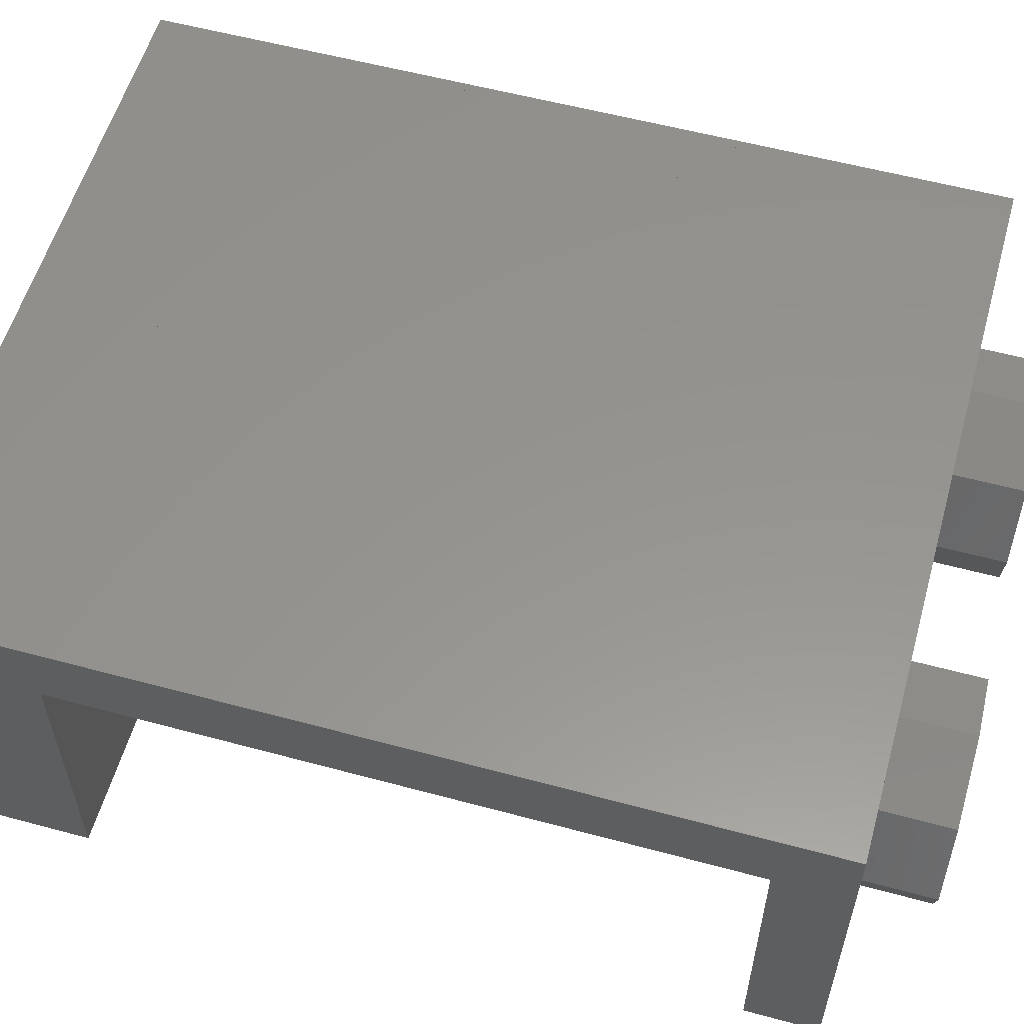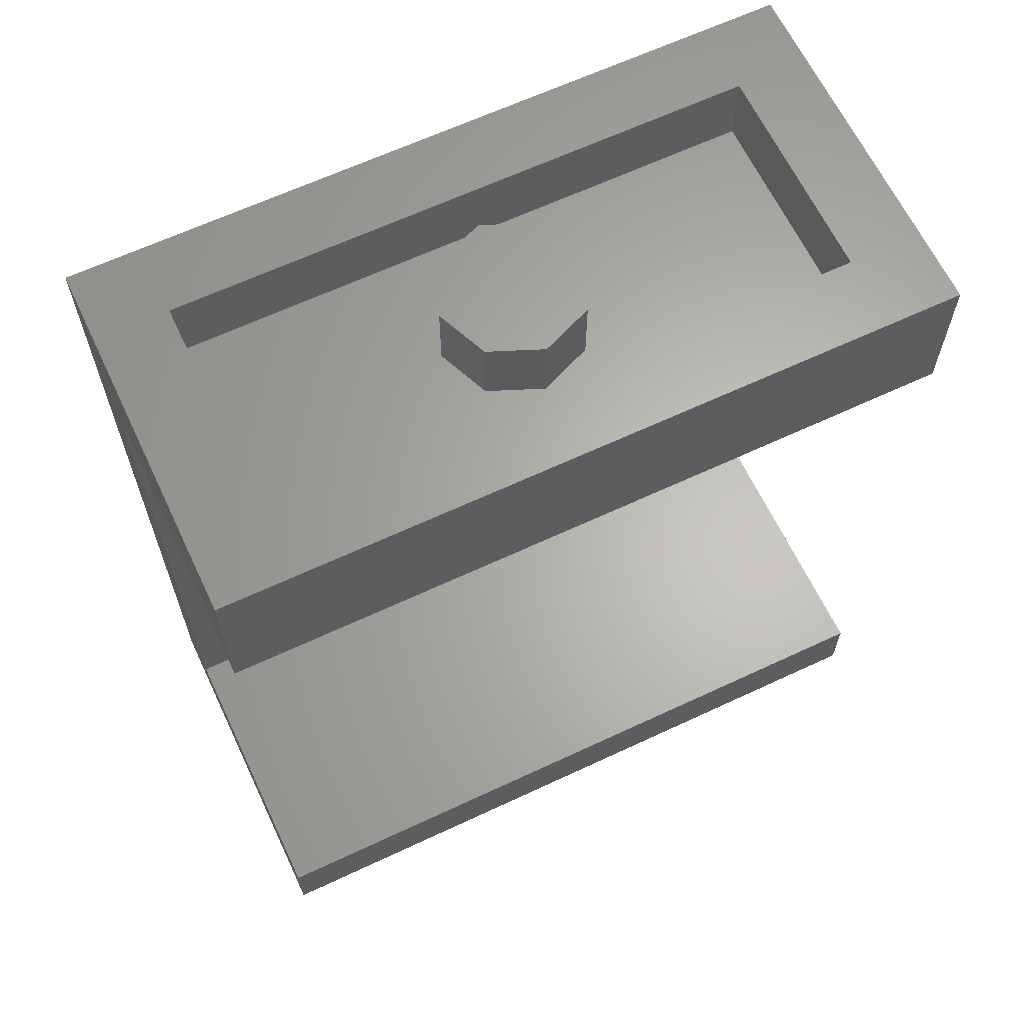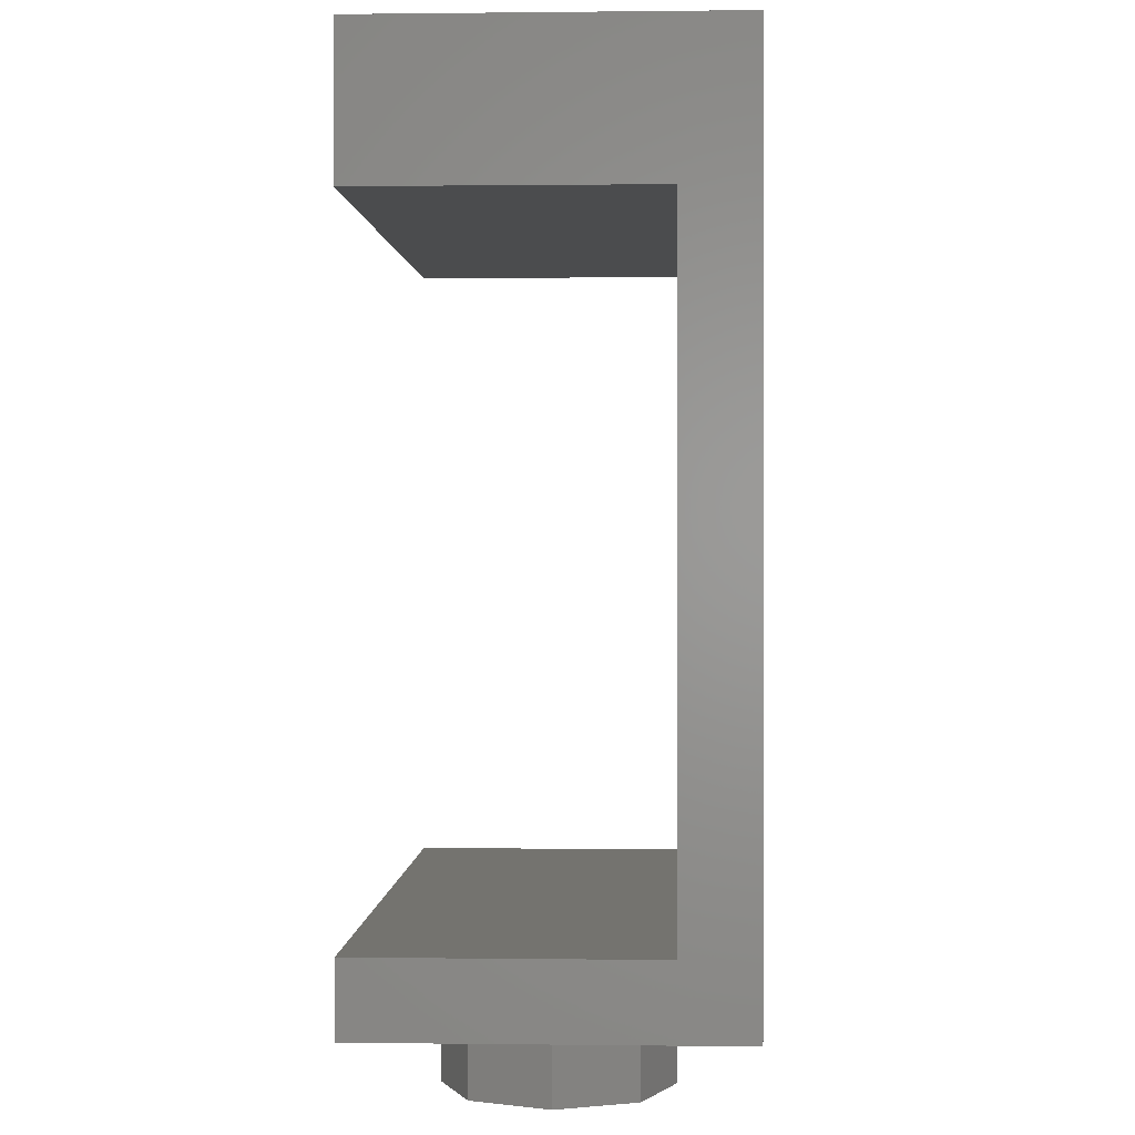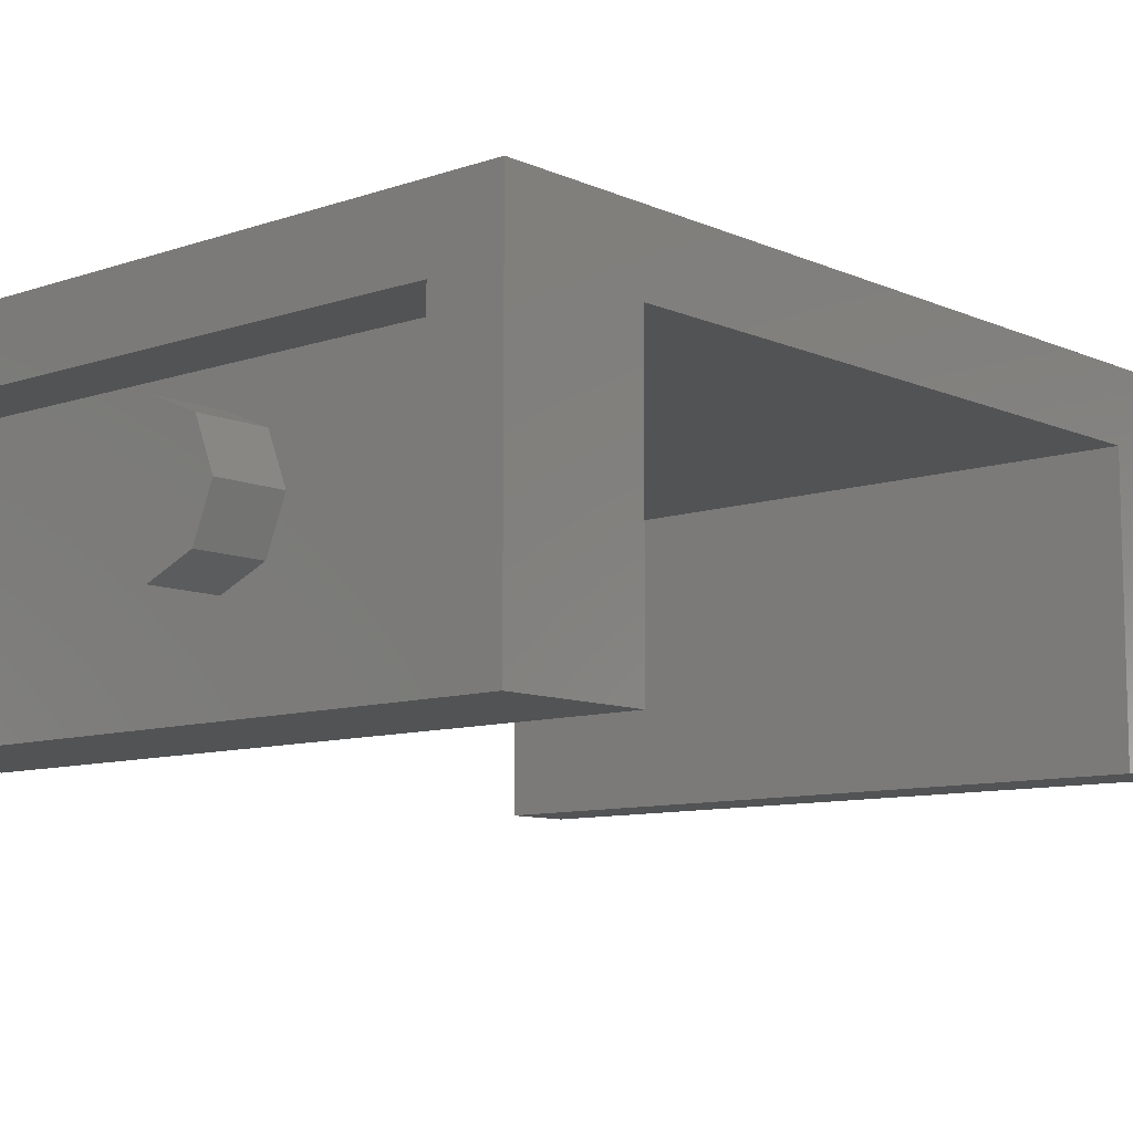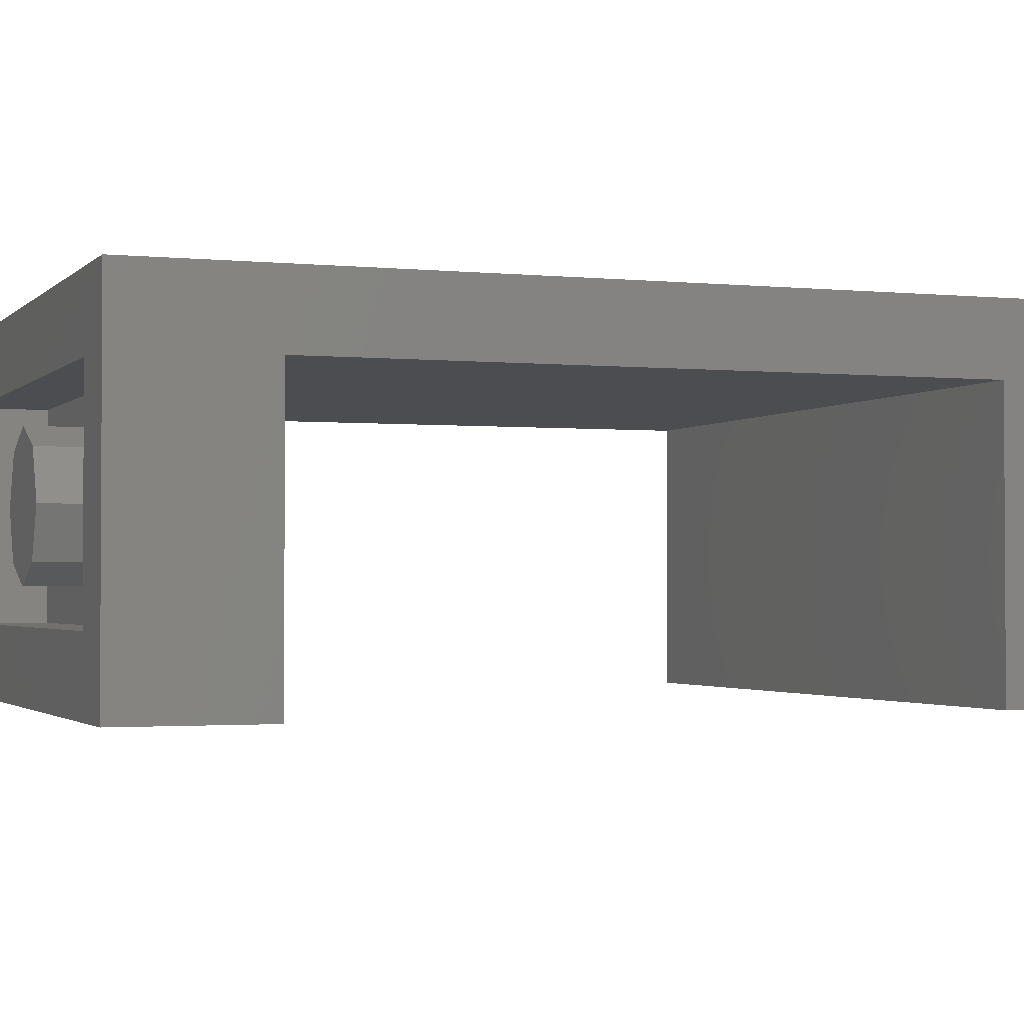
<metadata>
{"format":"stl","ext":"stl","renderer":"f3d","projection":"perspective","resolution":1024,"background":"white","views":[{"elev":57.0,"azim":-74.3,"up":"+Z"},{"elev":64.3,"azim":154.7,"up":"+Y"},{"elev":0.7,"azim":-87.4,"up":"+Y"},{"elev":-9.5,"azim":-138.4,"up":"+Z"},{"elev":-1.9,"azim":-110.5,"up":"+Z"}]}
</metadata>
<code>
# stl→obj: 268 verts, 454 faces
v 0.16 1.92 0
v 0.1131 1.92 -0.1131
v 0 1.92 0
v 0 1.92 -0.16
v -0.1131 1.92 -0.1131
v -0.16 1.92 -0
v -0.1131 1.92 0.1131
v -0 1.92 0.16
v 0.1131 1.92 0.1131
v 0 1.56 0.4
v -0.2602 1.508 0.4
v 0 0.88 0.4
v -0.4808 1.361 0.4
v -0.6282 1.14 0.4
v -0.68 0.88 0.4
v -0.6282 0.6198 0.4
v -0.4808 0.3992 0.4
v -0.2602 0.2518 0.4
v -0 0.2 0.4
v 0.2602 0.2518 0.4
v 0.4808 0.3992 0.4
v 0.6282 0.6198 0.4
v 0.68 0.88 0.4
v 0.6282 1.14 0.4
v 0.4808 1.361 0.4
v 0.2602 1.508 0.4
v 0.8 1.92 0.4
v 0.64 1.92 0.24
v -0.64 1.92 0.24
v -0.8 1.92 0.4
v -0.64 1.92 -0.24
v -0.8 1.92 -0.4
v 0.64 1.92 -0.24
v 0.8 1.92 -0.4
v -0.8 1.6 0.24
v -0.8 1.6 -0.4
v -0.8 0.16 0.24
v -0.8 0 0.4
v -0.8 0.16 -0.4
v -0.8 0 -0.4
v 0.8 1.6 0.24
v 0.8 1.6 -0.4
v 0.8 0.16 0.24
v 0.8 0 0.4
v 0.8 0.16 -0.4
v 0.8 0 -0.4
v 0.16 1.76 0
v 0.1131 1.76 -0.1131
v 0 1.76 -0.16
v -0.1131 1.76 -0.1131
v -0.16 1.76 -0
v -0.1131 1.76 0.1131
v -0 1.76 0.16
v 0.1131 1.76 0.1131
v -0.64 1.76 0.24
v 0.64 1.76 0.24
v 0.64 1.76 -0.24
v -0.64 1.76 -0.24
v -0.24 0 0
v -0.24 -0.16 0
v -0.2869 -0.16 0.1131
v -0.2869 0 0.1131
v -0.4 -0.16 0.16
v -0.4 0 0.16
v -0.5131 -0.16 0.1131
v -0.5131 0 0.1131
v -0.56 -0.16 -0
v -0.56 0 -0
v -0.5131 -0.16 -0.1131
v -0.5131 0 -0.1131
v -0.4 -0.16 -0.16
v -0.4 0 -0.16
v -0.2869 -0.16 -0.1131
v -0.2869 0 -0.1131
v -0.16 -0.16 0
v -0.16 0 0
v -0.2303 0 0.1697
v -0.2303 -0.16 0.1697
v -0.4 0 0.24
v -0.4 -0.16 0.24
v -0.5697 0 0.1697
v -0.5697 -0.16 0.1697
v -0.64 0 -0
v -0.64 -0.16 -0
v -0.5697 0 -0.1697
v -0.5697 -0.16 -0.1697
v -0.4 0 -0.24
v -0.4 -0.16 -0.24
v -0.2303 0 -0.1697
v -0.2303 -0.16 -0.1697
v 0.56 0 0
v 0.56 -0.16 0
v 0.5131 -0.16 0.1131
v 0.5131 0 0.1131
v 0.4 -0.16 0.16
v 0.4 0 0.16
v 0.2869 -0.16 0.1131
v 0.2869 0 0.1131
v 0.24 -0.16 -0
v 0.24 0 -0
v 0.2869 -0.16 -0.1131
v 0.2869 0 -0.1131
v 0.4 -0.16 -0.16
v 0.4 0 -0.16
v 0.5131 -0.16 -0.1131
v 0.5131 0 -0.1131
v 0.64 -0.16 0
v 0.64 0 0
v 0.5697 0 0.1697
v 0.5697 -0.16 0.1697
v 0.4 0 0.24
v 0.4 -0.16 0.24
v 0.2303 0 0.1697
v 0.2303 -0.16 0.1697
v 0.16 0 -0
v 0.16 -0.16 -0
v 0.2303 0 -0.1697
v 0.2303 -0.16 -0.1697
v 0.4 0 -0.24
v 0.4 -0.16 -0.24
v 0.5697 0 -0.1697
v 0.5697 -0.16 -0.1697
v 0.02 0.15 0.4
v 0.01848 0.1577 0.4
v 0 0.15 0.4
v 0.01414 0.1641 0.4
v 0.007654 0.1685 0.4
v 0 0.17 0.4
v -0.007654 0.1685 0.4
v -0.01414 0.1641 0.4
v -0.01848 0.1577 0.4
v -0.02 0.15 0.4
v -0.01848 0.1423 0.4
v -0.01414 0.1359 0.4
v -0.007654 0.1315 0.4
v -0 0.13 0.4
v 0.007654 0.1315 0.4
v 0.01414 0.1359 0.4
v 0.01848 0.1423 0.4
v 0.02 1.61 0.4
v 0.01848 1.618 0.4
v 0 1.61 0.4
v 0.01414 1.624 0.4
v 0.007654 1.628 0.4
v 0 1.63 0.4
v -0.007654 1.628 0.4
v -0.01414 1.624 0.4
v -0.01848 1.618 0.4
v -0.02 1.61 0.4
v -0.01848 1.602 0.4
v -0.01414 1.596 0.4
v -0.007654 1.592 0.4
v -0 1.59 0.4
v 0.007654 1.592 0.4
v 0.01414 1.596 0.4
v 0.01848 1.602 0.4
v 0.75 0.88 0.4
v 0.7485 0.8877 0.4
v 0.73 0.88 0.4
v 0.7441 0.8941 0.4
v 0.7377 0.8985 0.4
v 0.73 0.9 0.4
v 0.7223 0.8985 0.4
v 0.7159 0.8941 0.4
v 0.7115 0.8877 0.4
v 0.71 0.88 0.4
v 0.7115 0.8723 0.4
v 0.7159 0.8659 0.4
v 0.7223 0.8615 0.4
v 0.73 0.86 0.4
v 0.7377 0.8615 0.4
v 0.7441 0.8659 0.4
v 0.7485 0.8723 0.4
v -0.71 0.88 0.4
v -0.7115 0.8877 0.4
v -0.73 0.88 0.4
v -0.7159 0.8941 0.4
v -0.7223 0.8985 0.4
v -0.73 0.9 0.4
v -0.7377 0.8985 0.4
v -0.7441 0.8941 0.4
v -0.7485 0.8877 0.4
v -0.75 0.88 0.4
v -0.7485 0.8723 0.4
v -0.7441 0.8659 0.4
v -0.7377 0.8615 0.4
v -0.73 0.86 0.4
v -0.7223 0.8615 0.4
v -0.7159 0.8659 0.4
v -0.7115 0.8723 0.4
v -0.78 0.88 0.4
v -0.7206 1.178 0.4
v -0.78 1.66 0.4
v -0.5515 1.432 0.4
v -0.2985 1.601 0.4
v 0 1.66 0.4
v -0 0.1 0.4
v -0.2985 0.1594 0.4
v -0.78 0.1 0.4
v -0.5515 0.3285 0.4
v -0.7206 0.5815 0.4
v 0.78 0.88 0.4
v 0.7206 0.5815 0.4
v 0.78 0.1 0.4
v 0.5515 0.3285 0.4
v 0.2985 0.1594 0.4
v 0.2985 1.601 0.4
v 0.78 1.66 0.4
v 0.5515 1.432 0.4
v 0.7206 1.178 0.4
v 0.02 0.17 0.4
v -0.02 0.17 0.4
v -0.02 0.13 0.4
v 0.02 0.13 0.4
v 0.02 1.63 0.4
v -0.02 1.63 0.4
v -0.02 1.59 0.4
v 0.02 1.59 0.4
v 0.75 0.9 0.4
v 0.71 0.9 0.4
v 0.71 0.86 0.4
v 0.75 0.86 0.4
v -0.71 0.9 0.4
v -0.75 0.9 0.4
v -0.75 0.86 0.4
v -0.71 0.86 0.4
v 0 0.12 0.4
v 0.2908 0.1778 0.4
v -0.2908 0.1778 0.4
v -0.76 0.88 0.4
v -0.7022 0.5892 0.4
v -0.7022 1.171 0.4
v 0 1.64 0.4
v -0.2908 1.582 0.4
v 0.2908 1.582 0.4
v 0.76 0.88 0.4
v 0.7022 1.171 0.4
v 0.7022 0.5892 0.4
v 0.7021 1.171 0.4
v 0.5374 1.417 0.4
v -0.5374 1.417 0.4
v -0.7021 1.171 0.4
v -0.7021 0.5892 0.4
v -0.5374 0.3426 0.4
v -0.2908 0.1779 0.4
v 0 0.1 0.4
v -0 0.12 0.4
v 0.2908 0.1779 0.4
v 0.5374 0.3426 0.4
v 0.7021 0.5892 0.4
v 0 1.58 0.4
v -0.2679 1.527 0.4
v -0.495 1.375 0.4
v -0.6467 1.148 0.4
v -0.7 0.88 0.4
v -0.6467 0.6121 0.4
v -0.495 0.385 0.4
v -0.2679 0.2333 0.4
v -0 0.18 0.4
v 0.2679 0.2333 0.4
v 0.495 0.385 0.4
v 0.6467 0.6121 0.4
v 0.7 0.88 0.4
v 0.6467 1.148 0.4
v 0.495 1.375 0.4
v 0.2679 1.527 0.4
v 0 0.18 0.4
v 0 1.59 0.4
f 1 2 3
f 2 4 3
f 4 5 3
f 5 6 3
f 6 7 3
f 7 8 3
f 8 9 3
f 9 1 3
f 10 11 12
f 11 13 12
f 13 14 12
f 14 15 12
f 15 16 12
f 16 17 12
f 17 18 12
f 18 19 12
f 19 20 12
f 20 21 12
f 21 22 12
f 22 23 12
f 23 24 12
f 24 25 12
f 25 26 12
f 26 10 12
f 27 28 29
f 27 29 30
f 30 29 31
f 30 31 32
f 32 31 33
f 32 33 34
f 34 33 28
f 34 28 27
f 35 30 32
f 35 32 36
f 30 35 37
f 30 37 38
f 38 37 39
f 38 39 40
f 34 27 41
f 34 41 42
f 43 41 27
f 43 27 44
f 45 43 44
f 45 44 46
f 1 47 48
f 1 48 2
f 2 48 49
f 2 49 4
f 4 49 50
f 4 50 5
f 5 50 51
f 5 51 6
f 6 51 52
f 6 52 7
f 7 52 53
f 7 53 8
f 8 53 54
f 8 54 9
f 9 54 47
f 9 47 1
f 55 56 57
f 55 57 58
f 55 29 28
f 55 28 56
f 58 31 29
f 58 29 55
f 57 33 31
f 57 31 58
f 56 28 33
f 56 33 57
f 35 36 42
f 35 42 41
f 43 45 39
f 43 39 37
f 41 43 37
f 41 37 35
f 44 38 40
f 44 40 46
f 40 39 45
f 40 45 46
f 34 42 36
f 34 36 32
f 59 60 61
f 59 61 62
f 62 61 63
f 62 63 64
f 64 63 65
f 64 65 66
f 66 65 67
f 66 67 68
f 68 67 69
f 68 69 70
f 70 69 71
f 70 71 72
f 72 71 73
f 72 73 74
f 74 73 60
f 74 60 59
f 75 76 77
f 75 77 78
f 78 77 79
f 78 79 80
f 80 79 81
f 80 81 82
f 82 81 83
f 82 83 84
f 84 83 85
f 84 85 86
f 86 85 87
f 86 87 88
f 88 87 89
f 88 89 90
f 90 89 76
f 90 76 75
f 60 75 78
f 60 78 61
f 61 78 80
f 61 80 63
f 63 80 82
f 63 82 65
f 65 82 84
f 65 84 67
f 67 84 86
f 67 86 69
f 69 86 88
f 69 88 71
f 71 88 90
f 71 90 73
f 73 90 75
f 73 75 60
f 91 92 93
f 91 93 94
f 94 93 95
f 94 95 96
f 96 95 97
f 96 97 98
f 98 97 99
f 98 99 100
f 100 99 101
f 100 101 102
f 102 101 103
f 102 103 104
f 104 103 105
f 104 105 106
f 106 105 92
f 106 92 91
f 107 108 109
f 107 109 110
f 110 109 111
f 110 111 112
f 112 111 113
f 112 113 114
f 114 113 115
f 114 115 116
f 116 115 117
f 116 117 118
f 118 117 119
f 118 119 120
f 120 119 121
f 120 121 122
f 122 121 108
f 122 108 107
f 92 107 110
f 92 110 93
f 93 110 112
f 93 112 95
f 95 112 114
f 95 114 97
f 97 114 116
f 97 116 99
f 99 116 118
f 99 118 101
f 101 118 120
f 101 120 103
f 103 120 122
f 103 122 105
f 105 122 107
f 105 107 92
f 123 124 125
f 124 126 125
f 126 127 125
f 127 128 125
f 128 129 125
f 129 130 125
f 130 131 125
f 131 132 125
f 132 133 125
f 133 134 125
f 134 135 125
f 135 136 125
f 136 137 125
f 137 138 125
f 138 139 125
f 139 123 125
f 140 141 142
f 141 143 142
f 143 144 142
f 144 145 142
f 145 146 142
f 146 147 142
f 147 148 142
f 148 149 142
f 149 150 142
f 150 151 142
f 151 152 142
f 152 153 142
f 153 154 142
f 154 155 142
f 155 156 142
f 156 140 142
f 157 158 159
f 158 160 159
f 160 161 159
f 161 162 159
f 162 163 159
f 163 164 159
f 164 165 159
f 165 166 159
f 166 167 159
f 167 168 159
f 168 169 159
f 169 170 159
f 170 171 159
f 171 172 159
f 172 173 159
f 173 157 159
f 174 175 176
f 175 177 176
f 177 178 176
f 178 179 176
f 179 180 176
f 180 181 176
f 181 182 176
f 182 183 176
f 183 184 176
f 184 185 176
f 185 186 176
f 186 187 176
f 187 188 176
f 188 189 176
f 189 190 176
f 190 174 176
f 191 192 193
f 192 194 193
f 194 195 193
f 195 196 193
f 197 198 199
f 198 200 199
f 200 201 199
f 201 191 199
f 202 203 204
f 203 205 204
f 205 206 204
f 206 197 204
f 196 207 208
f 207 209 208
f 209 210 208
f 210 202 208
f 128 127 211
f 127 126 211
f 126 124 211
f 124 123 211
f 132 131 212
f 131 130 212
f 130 129 212
f 129 128 212
f 136 135 213
f 135 134 213
f 134 133 213
f 133 132 213
f 123 139 214
f 139 138 214
f 138 137 214
f 137 136 214
f 145 144 215
f 144 143 215
f 143 141 215
f 141 140 215
f 149 148 216
f 148 147 216
f 147 146 216
f 146 145 216
f 153 152 217
f 152 151 217
f 151 150 217
f 150 149 217
f 140 156 218
f 156 155 218
f 155 154 218
f 154 153 218
f 162 161 219
f 161 160 219
f 160 158 219
f 158 157 219
f 166 165 220
f 165 164 220
f 164 163 220
f 163 162 220
f 170 169 221
f 169 168 221
f 168 167 221
f 167 166 221
f 157 173 222
f 173 172 222
f 172 171 222
f 171 170 222
f 179 178 223
f 178 177 223
f 177 175 223
f 175 174 223
f 183 182 224
f 182 181 224
f 181 180 224
f 180 179 224
f 187 186 225
f 186 185 225
f 185 184 225
f 184 183 225
f 174 190 226
f 190 189 226
f 189 188 226
f 188 187 226
f 214 227 228
f 227 214 213
f 229 227 213
f 225 230 231
f 230 225 224
f 232 230 224
f 216 233 234
f 233 216 215
f 235 233 215
f 219 236 237
f 236 219 222
f 238 236 222
f 236 202 210
f 236 210 239
f 239 210 209
f 239 209 240
f 240 209 207
f 240 207 235
f 235 207 196
f 235 196 233
f 233 196 195
f 233 195 234
f 234 195 194
f 234 194 241
f 241 194 192
f 241 192 242
f 242 192 191
f 242 191 230
f 230 191 201
f 230 201 243
f 243 201 200
f 243 200 244
f 244 200 198
f 244 198 245
f 245 198 246
f 245 246 227
f 247 197 206
f 247 206 248
f 248 206 205
f 248 205 249
f 249 205 203
f 249 203 250
f 250 203 202
f 250 202 236
f 10 251 252
f 10 252 11
f 11 252 253
f 11 253 13
f 13 253 254
f 13 254 14
f 14 254 255
f 14 255 15
f 15 255 256
f 15 256 16
f 16 256 257
f 16 257 17
f 17 257 258
f 17 258 18
f 18 258 259
f 18 259 19
f 19 259 260
f 19 260 20
f 20 260 261
f 20 261 21
f 21 261 262
f 21 262 22
f 22 262 263
f 22 263 23
f 23 263 264
f 23 264 24
f 24 264 265
f 24 265 25
f 25 265 266
f 25 266 26
f 26 266 251
f 26 251 10
f 44 204 199
f 44 199 38
f 38 199 193
f 38 193 30
f 30 193 208
f 30 208 27
f 27 208 204
f 27 204 44
f 128 211 260
f 128 260 267
f 260 211 214
f 260 214 228
f 229 213 212
f 229 212 258
f 267 258 212
f 267 212 128
f 258 257 244
f 258 244 229
f 257 256 231
f 257 231 244
f 174 226 256
f 174 256 255
f 256 226 225
f 256 225 231
f 232 224 223
f 232 223 254
f 255 254 223
f 255 223 174
f 254 253 241
f 254 241 232
f 253 252 234
f 253 234 241
f 268 217 252
f 268 252 251
f 252 217 216
f 252 216 234
f 235 215 218
f 235 218 266
f 251 266 218
f 251 218 268
f 266 265 240
f 266 240 235
f 265 264 237
f 265 237 240
f 166 220 264
f 166 264 263
f 264 220 219
f 264 219 237
f 238 222 221
f 238 221 262
f 263 262 221
f 263 221 166
f 262 261 249
f 262 249 238
f 261 260 228
f 261 228 249

</code>
